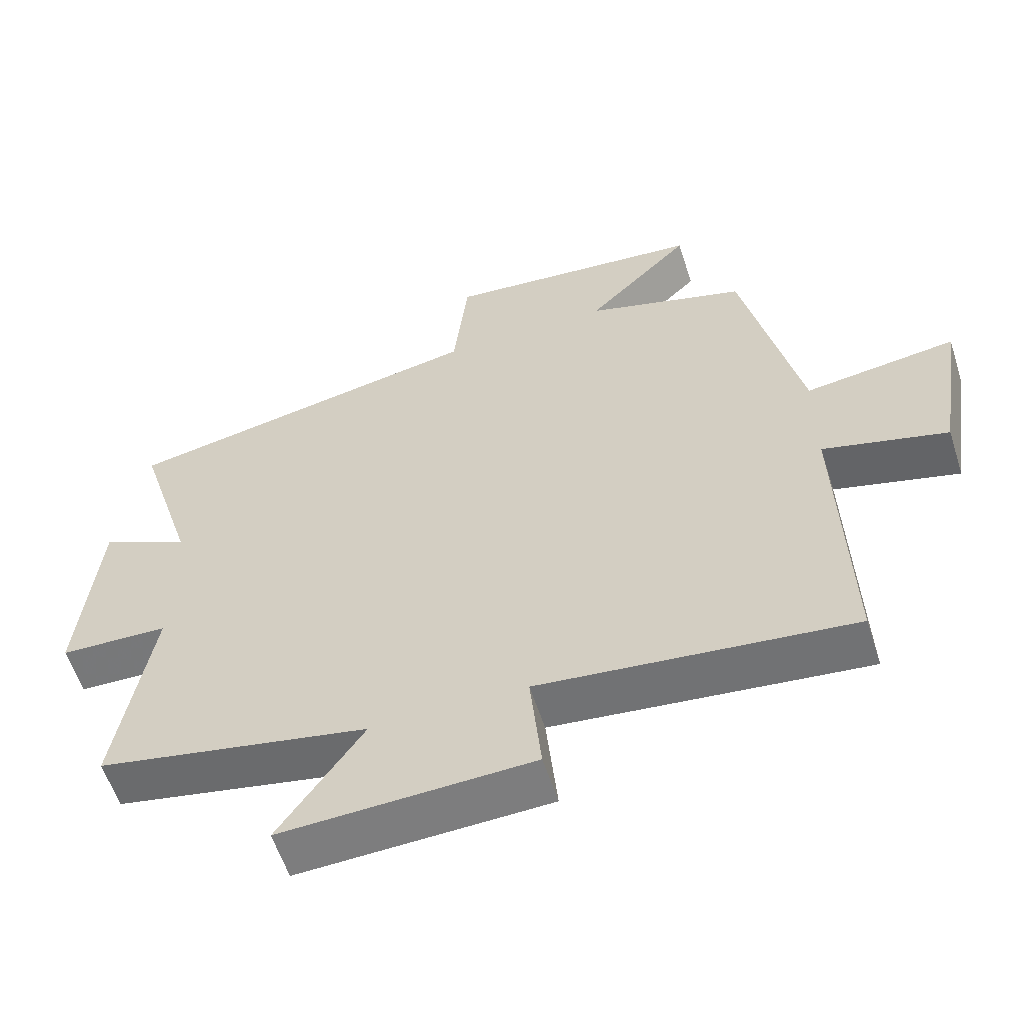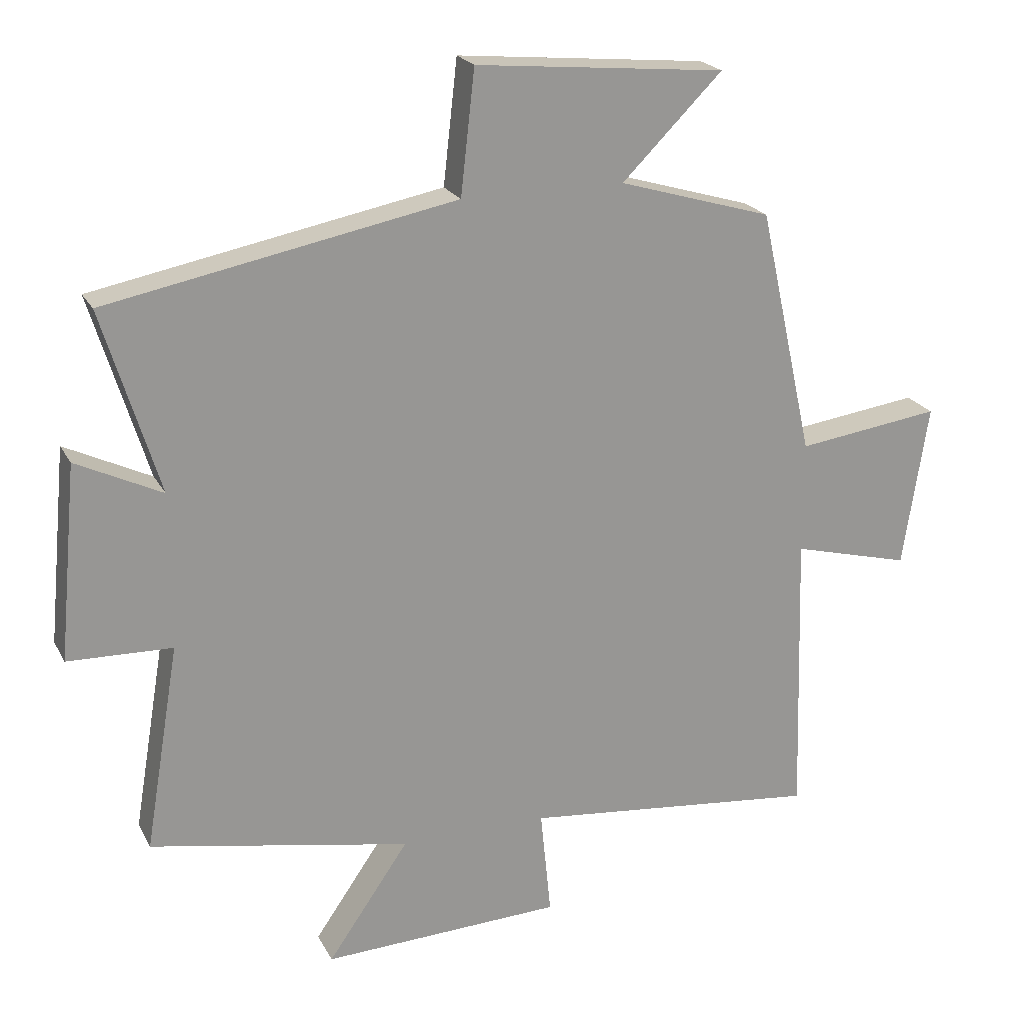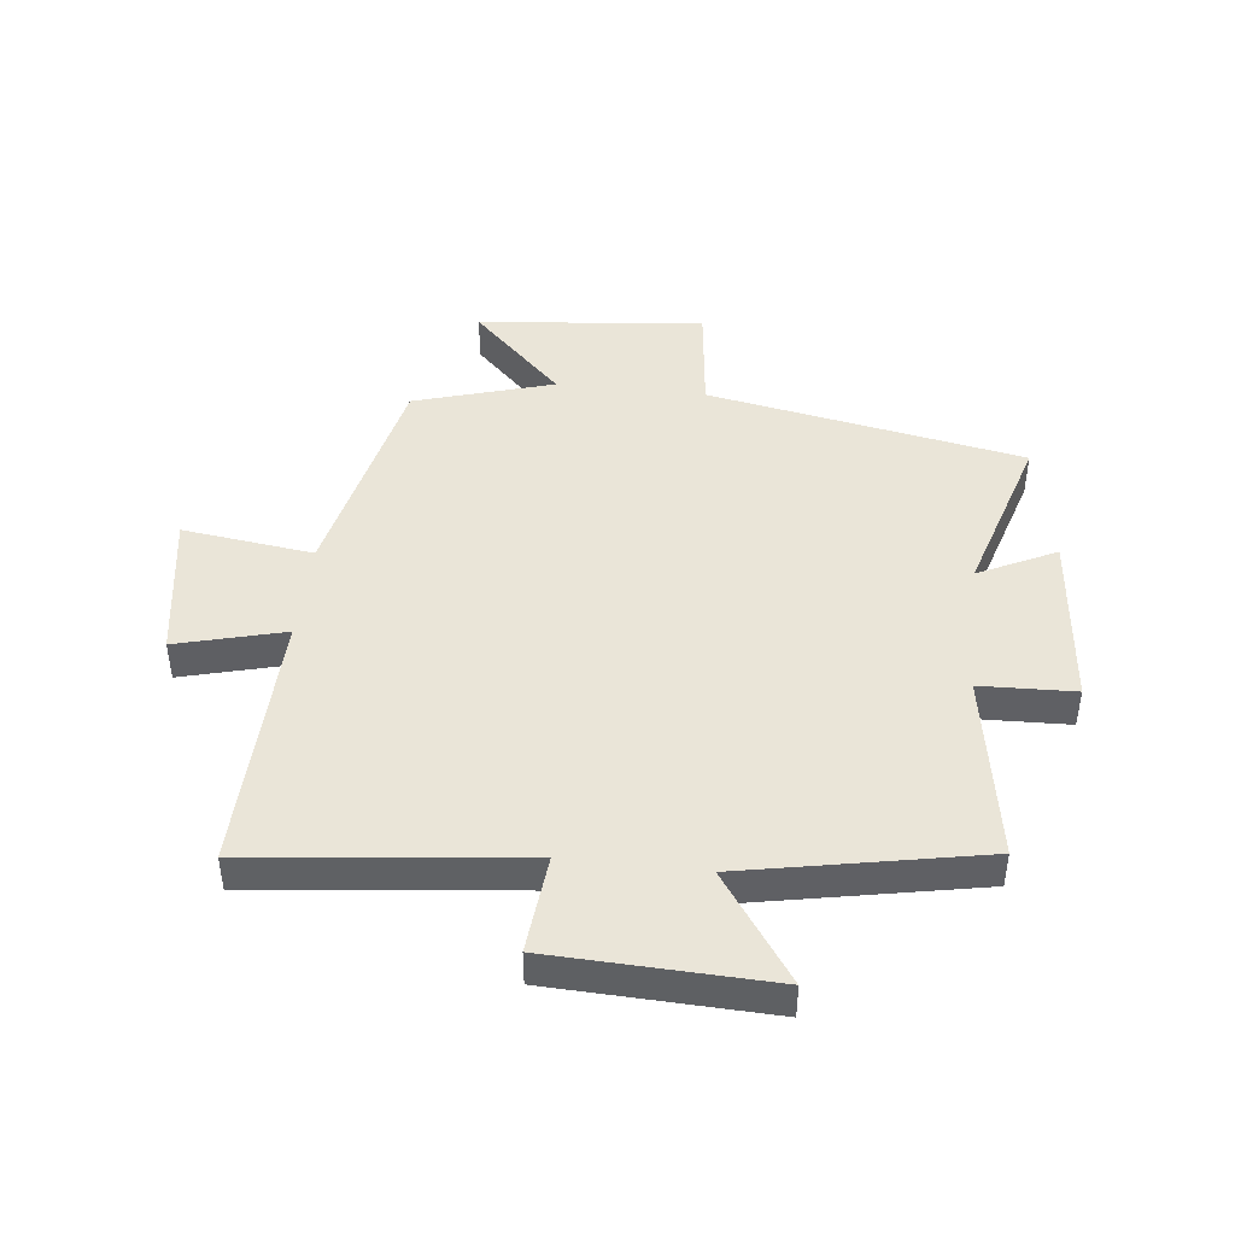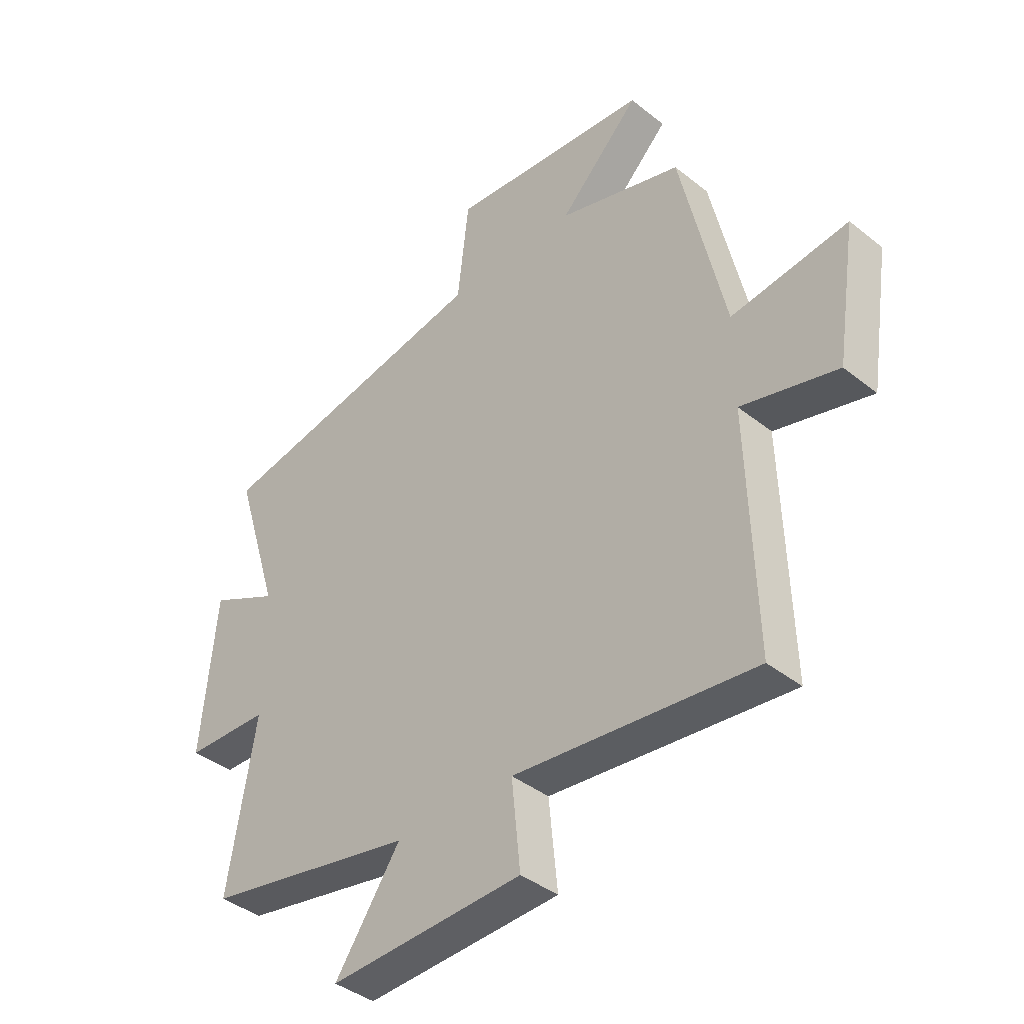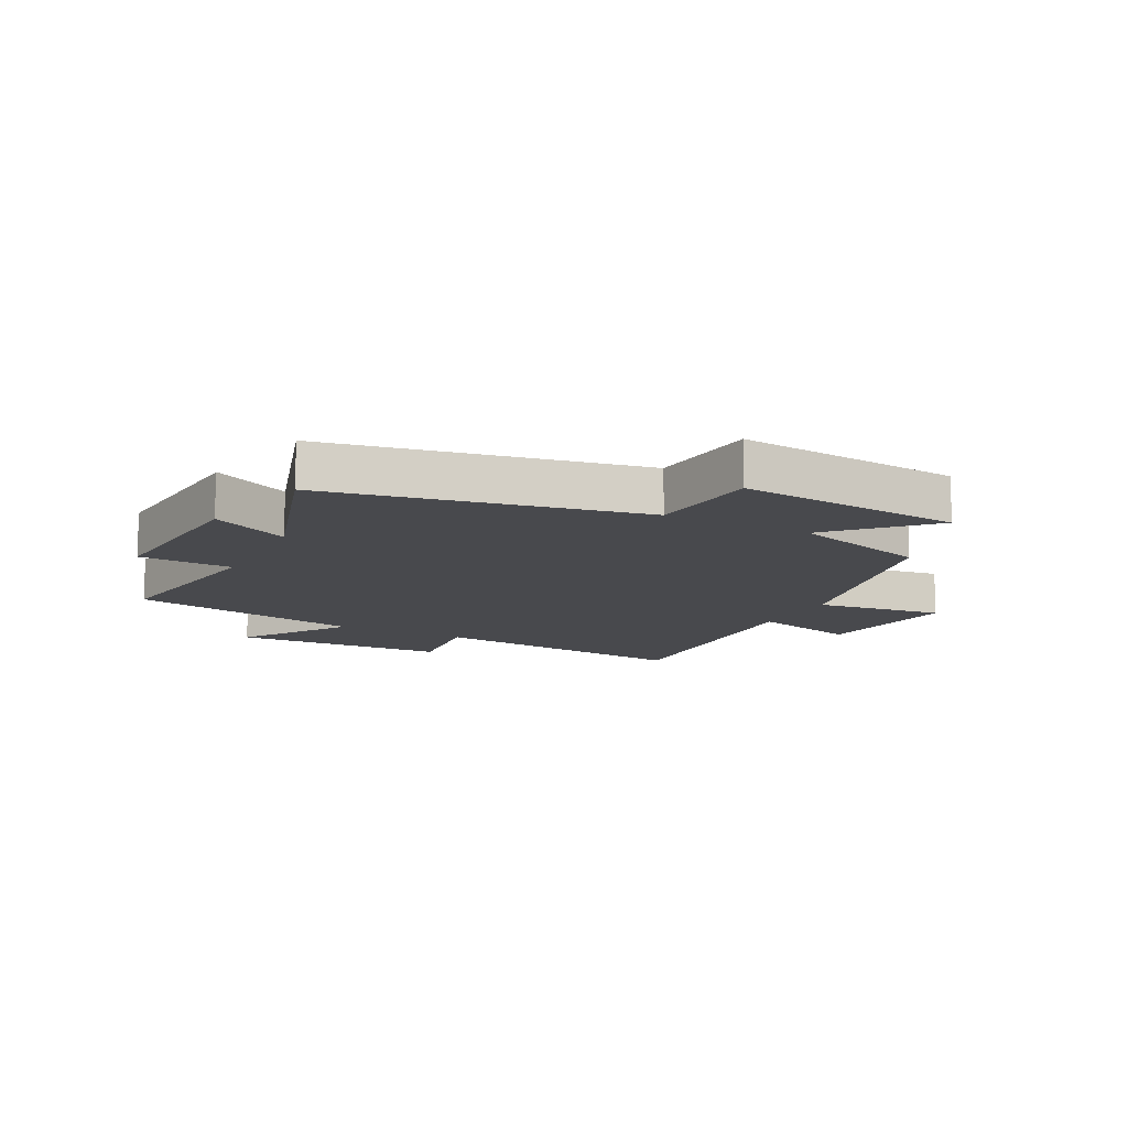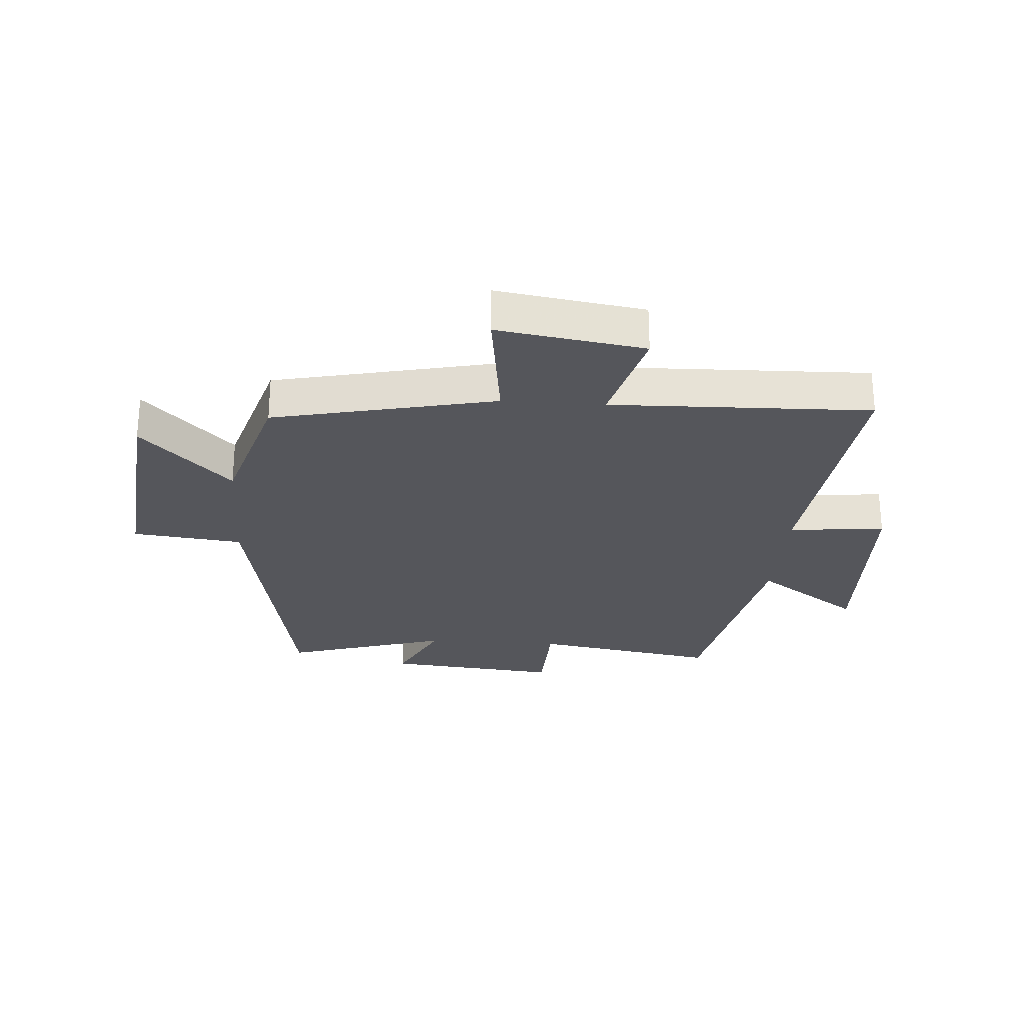
<metadata>
{"format":"obj","ext":"obj","renderer":"f3d","projection":"perspective","resolution":1024,"background":"white","views":[{"elev":-58.2,"azim":17.8,"up":"+Z"},{"elev":21.7,"azim":-21.4,"up":"+Z"},{"elev":44.7,"azim":-173.7,"up":"+Y"},{"elev":-40.0,"azim":45.5,"up":"+Z"},{"elev":-12.5,"azim":-26.9,"up":"+Y"},{"elev":-26.3,"azim":85.8,"up":"+Y"}]}
</metadata>
<code>
v -0.552 0.07 -0.424
v -0.5 0.07 -0.113
v -0.657 0.07 -0.108
v -0.629 0.07 0.186
v -0.5 0.07 0.123
v -0.585 0.07 0.4
v -0.06 0.07 0.5
v -0.039 0.07 0.686
v 0.337 0.07 0.65
v 0.186 0.07 0.5
v 0.417 0.07 0.431
v 0.5 0.07 0.058
v 0.717 0.07 0.087
v 0.679 0.07 -0.159
v 0.5 0.07 -0.112
v 0.513 0.07 -0.548
v 0.065 0.07 -0.5
v 0.081 0.07 -0.662
v -0.281 0.07 -0.676
v -0.159 0.07 -0.5
v -0.552 0 -0.424
v -0.5 0 -0.113
v -0.657 0 -0.108
v -0.629 0 0.186
v -0.5 0 0.123
v -0.585 0 0.4
v -0.06 0 0.5
v -0.039 0 0.686
v 0.337 0 0.65
v 0.186 0 0.5
v 0.417 0 0.431
v 0.5 0 0.058
v 0.717 0 0.087
v 0.679 0 -0.159
v 0.5 0 -0.112
v 0.513 0 -0.548
v 0.065 0 -0.5
v 0.081 0 -0.662
v -0.281 0 -0.676
v -0.159 0 -0.5
f 17 18 19 20
f 17 20 1 2
f 15 16 17 2
f 12 13 14 15
f 15 2 3
f 12 15 3
f 11 12 3
f 10 11 3
f 7 8 9 10
f 5 6 7 10
f 5 10 3
f 3 4 5
f 40 39 38 37
f 22 21 40 37
f 22 37 36 35
f 35 34 33 32
f 23 22 35
f 23 35 32
f 23 32 31
f 23 31 30
f 30 29 28 27
f 30 27 26 25
f 23 30 25
f 25 24 23
f 1 21 22 2
f 2 22 23 3
f 3 23 24 4
f 4 24 25 5
f 5 25 26 6
f 6 26 27 7
f 7 27 28 8
f 8 28 29 9
f 9 29 30 10
f 10 30 31 11
f 11 31 32 12
f 12 32 33 13
f 13 33 34 14
f 14 34 35 15
f 15 35 36 16
f 16 36 37 17
f 17 37 38 18
f 18 38 39 19
f 19 39 40 20
f 20 40 21 1

</code>
